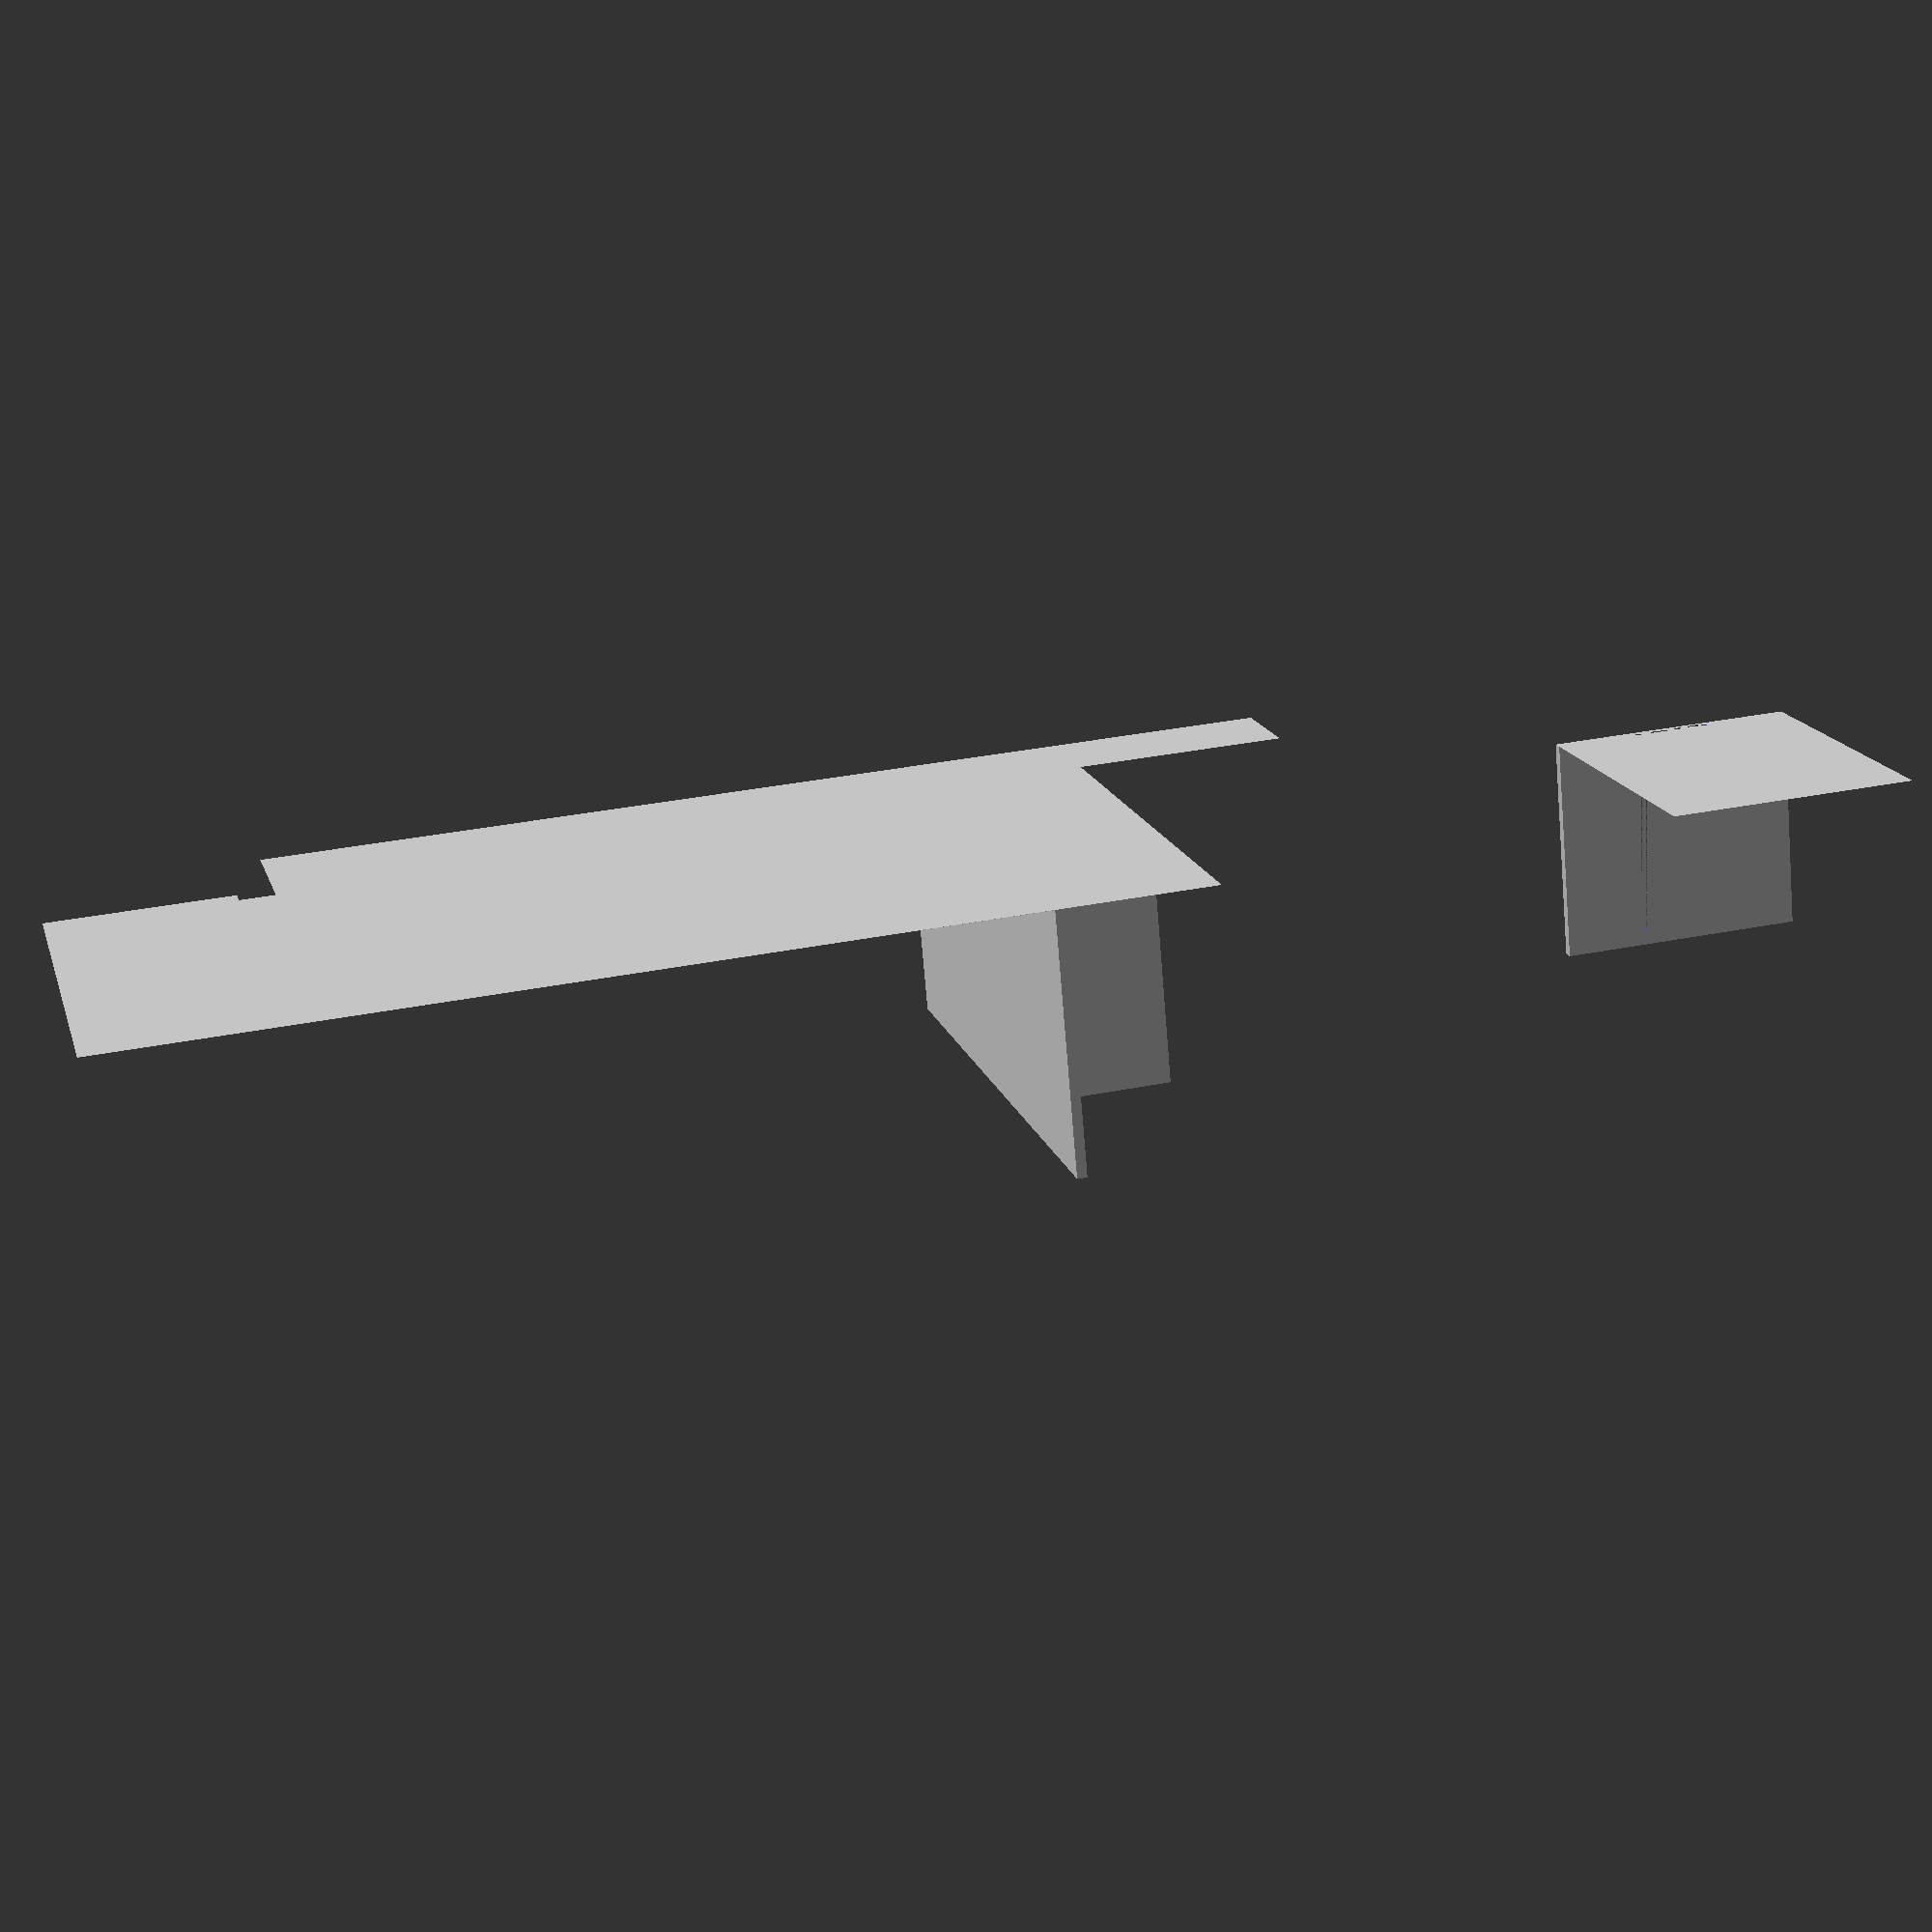
<openscad>
cellar_width = 2430;
cellar_length = 3040;
cellar_height = 2200;
cellar_door_height = 2050;
cellar_door_width = 800;
cellar_front_left = 820;
cellar_front_right = 780;

office_front_window = 2620;
office_front_side_window_left = 700;
office_front_length = 2250;
office_front_width = 4700;
office_front_door_cutout_width = 200;
office_front_door_cutout_length = 360;
office_front_door_width = 1000;
office_main_width = 5930;
office_main_length = 6680;
office_storage_width = 2340;
office_back_length = 1500;
office_kitchen_width = 2340;
office_hall_width = 1080;
office_toilet_width = 1000;
office_toilet_length = 2130;
office_height = 2620;

interior_wall_thickness = 100;//guesstimate

module cellar(){
    square([cellar_length, cellar_width]);
    translate([cellar_length,0,0]) {
        difference(){
            cube([interior_wall_thickness,cellar_width,cellar_height]);
            translate([0,(cellar_width-cellar_door_width)/2,0]) cube([interior_wall_thickness+1,cellar_door_width,cellar_door_height]);
        }
    }
}

module office_floor(){
    //front office window area
    difference() {
        square([office_front_width, office_front_length]);
        translate([office_front_width-office_front_door_cutout_width,office_front_length-office_front_door_cutout_length]) square([office_front_door_cutout_width,office_front_door_cutout_length]);
    }
    //main office area
    translate([0,office_front_length]) square([office_main_width, office_main_length]);
    //storage, kitchen, toilet hall
    translate([0,office_front_length+office_main_length]) {
        square([office_main_width,office_back_length+interior_wall_thickness]);
    }
    //toilet
    translate([office_main_width-office_toilet_width, office_front_length+office_main_length + office_back_length + interior_wall_thickness]) {
        square([office_toilet_width, office_toilet_length]);
    }
}

module office_ceiling(){
    translate([0,0,office_height]) office_floor();
}

module interior_wall(){
    translate([0, office_front_length + office_main_length]) cube([office_main_width, interior_wall_thickness, office_height]);
}

module storage_kitchen_wall(){
    translate([office_storage_width,office_front_length+office_main_length+interior_wall_thickness]) cube([interior_wall_thickness,office_back_length,office_height]);
}

module kitchen_hall_wall() {
    translate([office_main_width-office_hall_width-interior_wall_thickness, office_front_length+office_main_length+interior_wall_thickness]) cube([interior_wall_thickness, office_back_length, office_height]);
}




translate([0,15000]) cellar();
//office_ceiling();
office_floor();
interior_wall();
storage_kitchen_wall();
kitchen_hall_wall();
</openscad>
<views>
elev=73.3 azim=284.1 roll=184.8 proj=p view=wireframe
</views>
